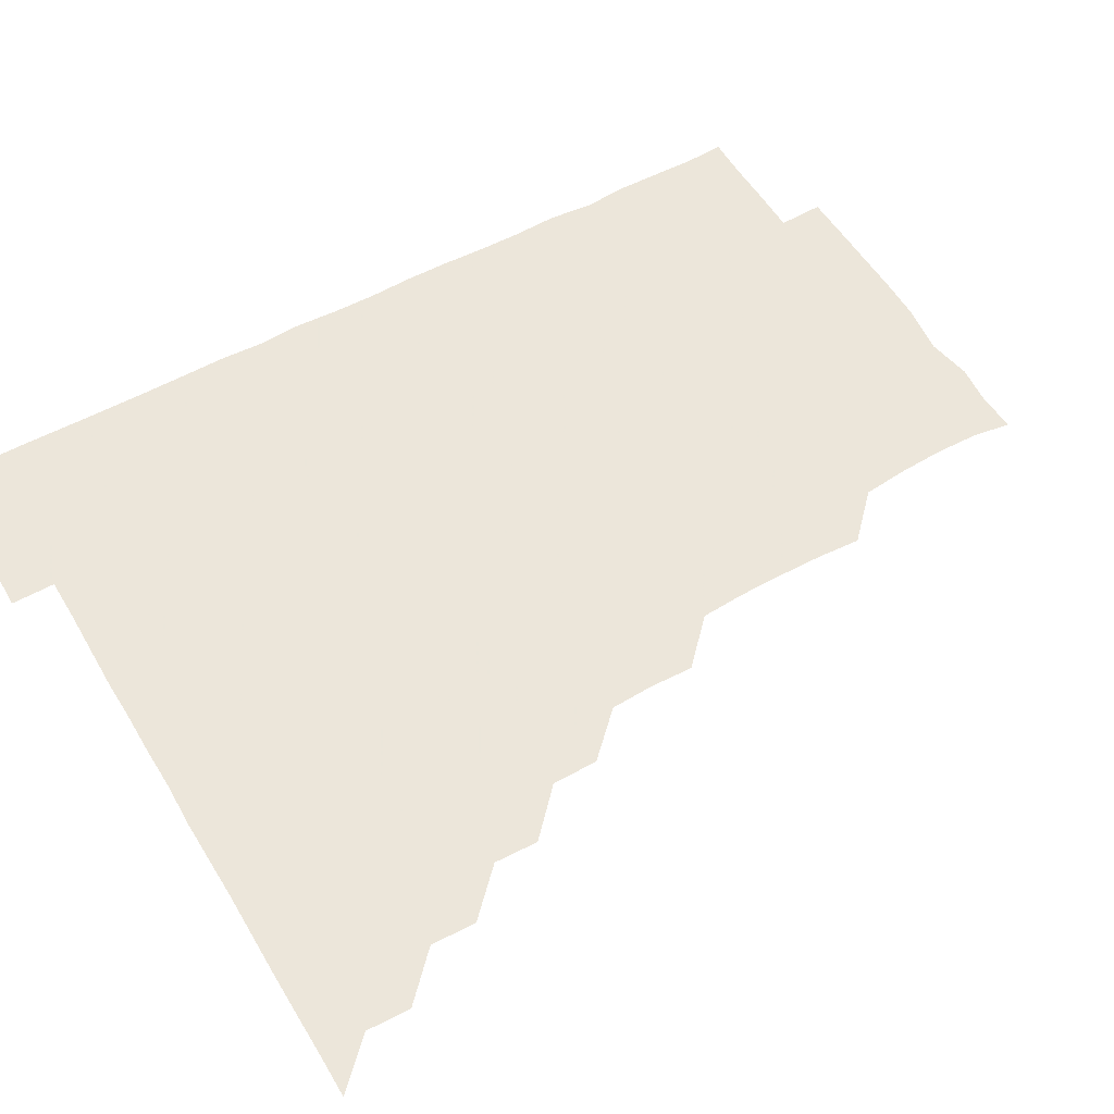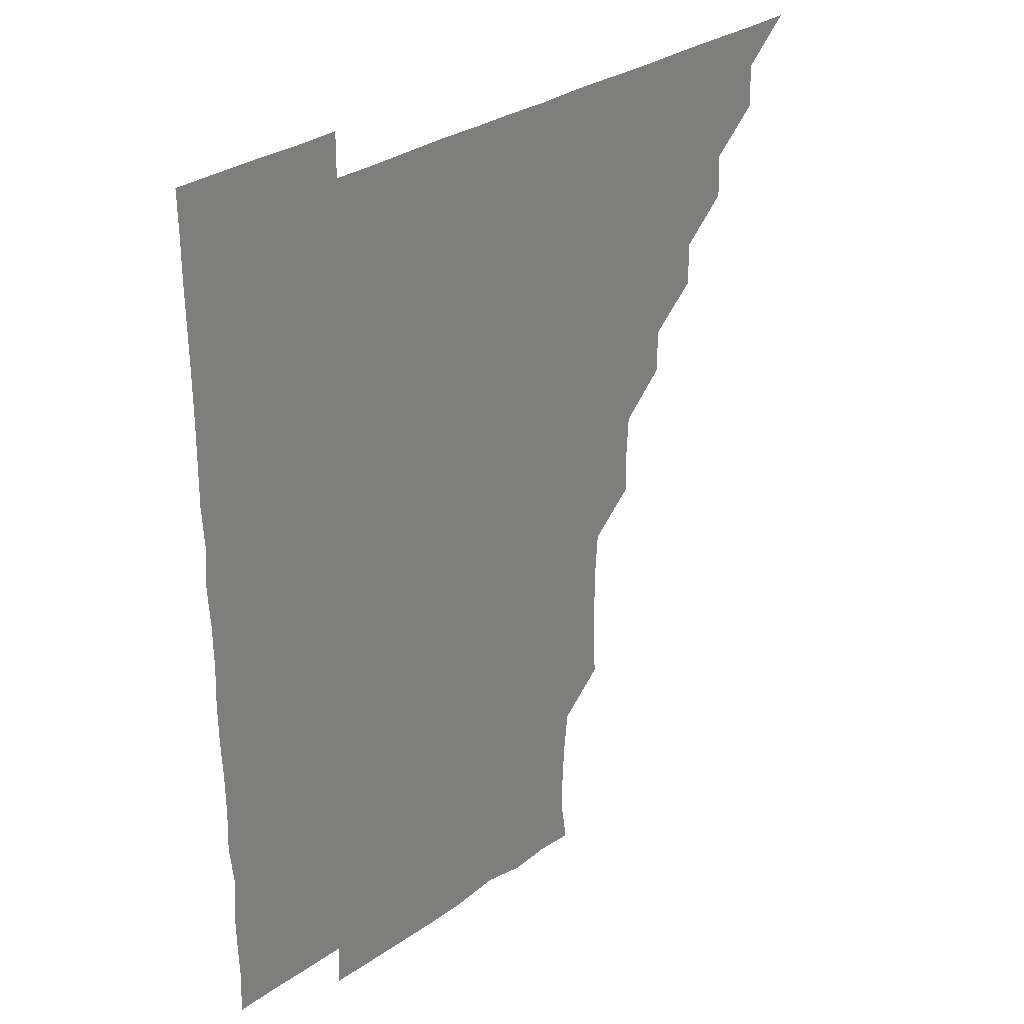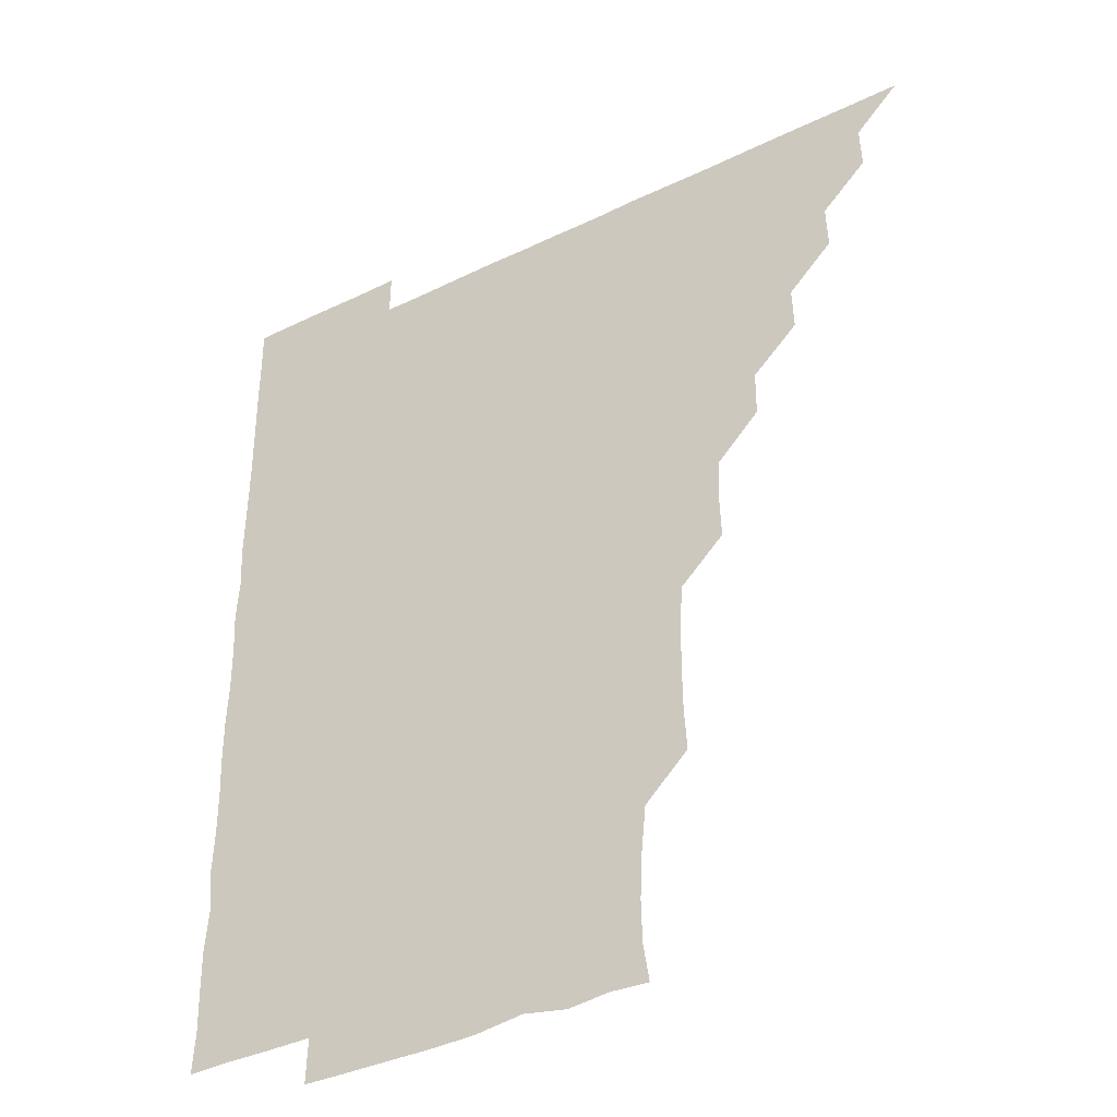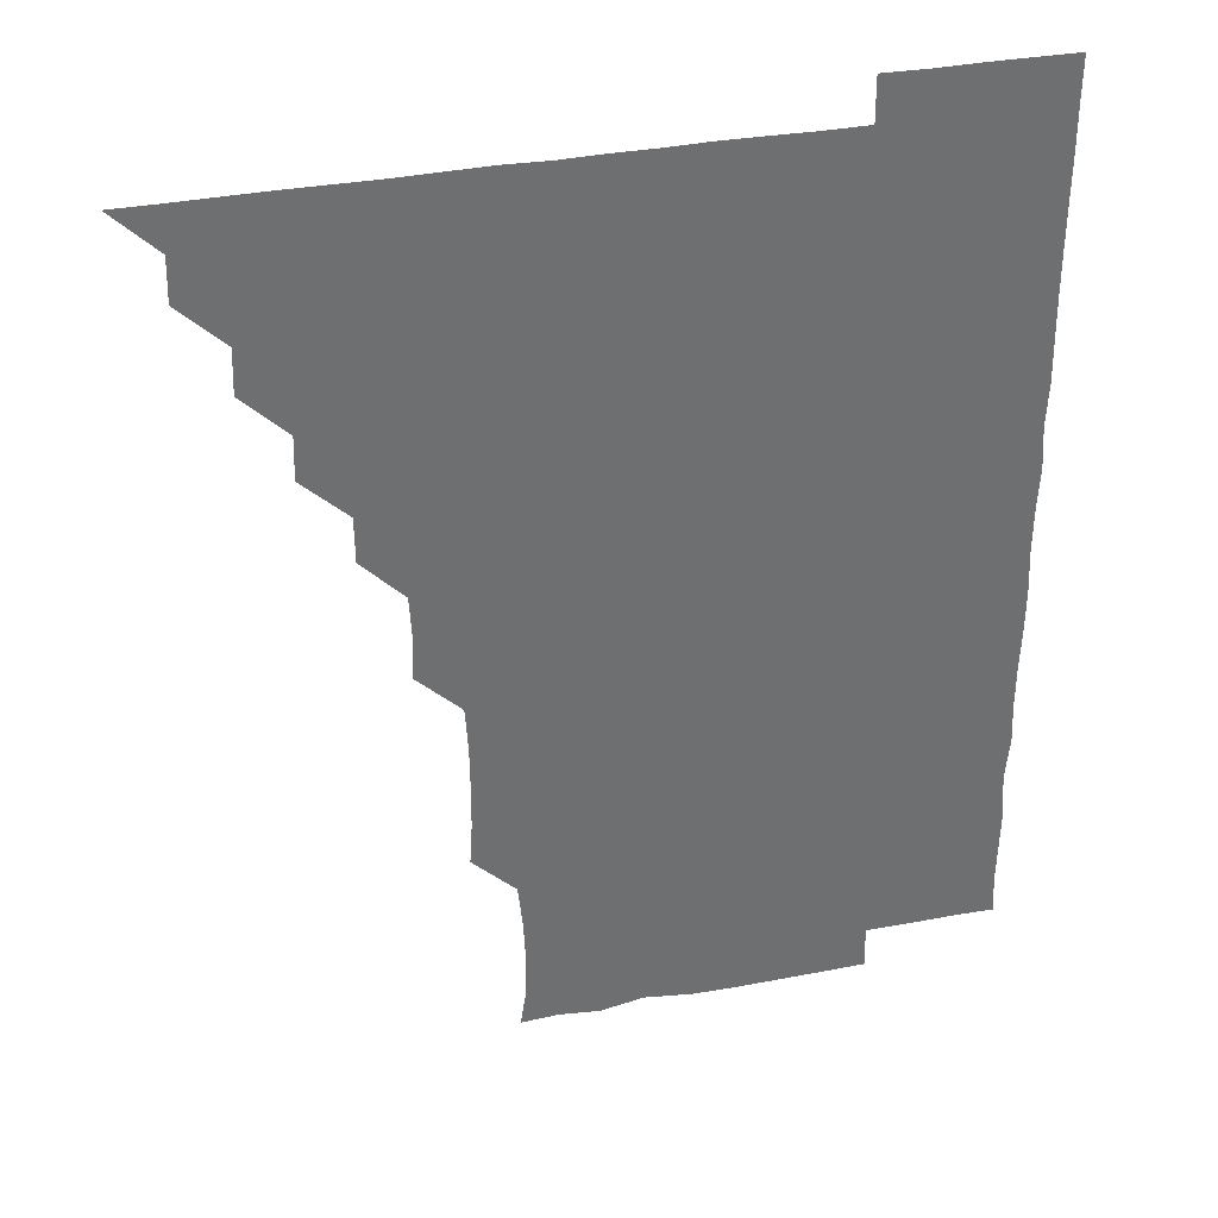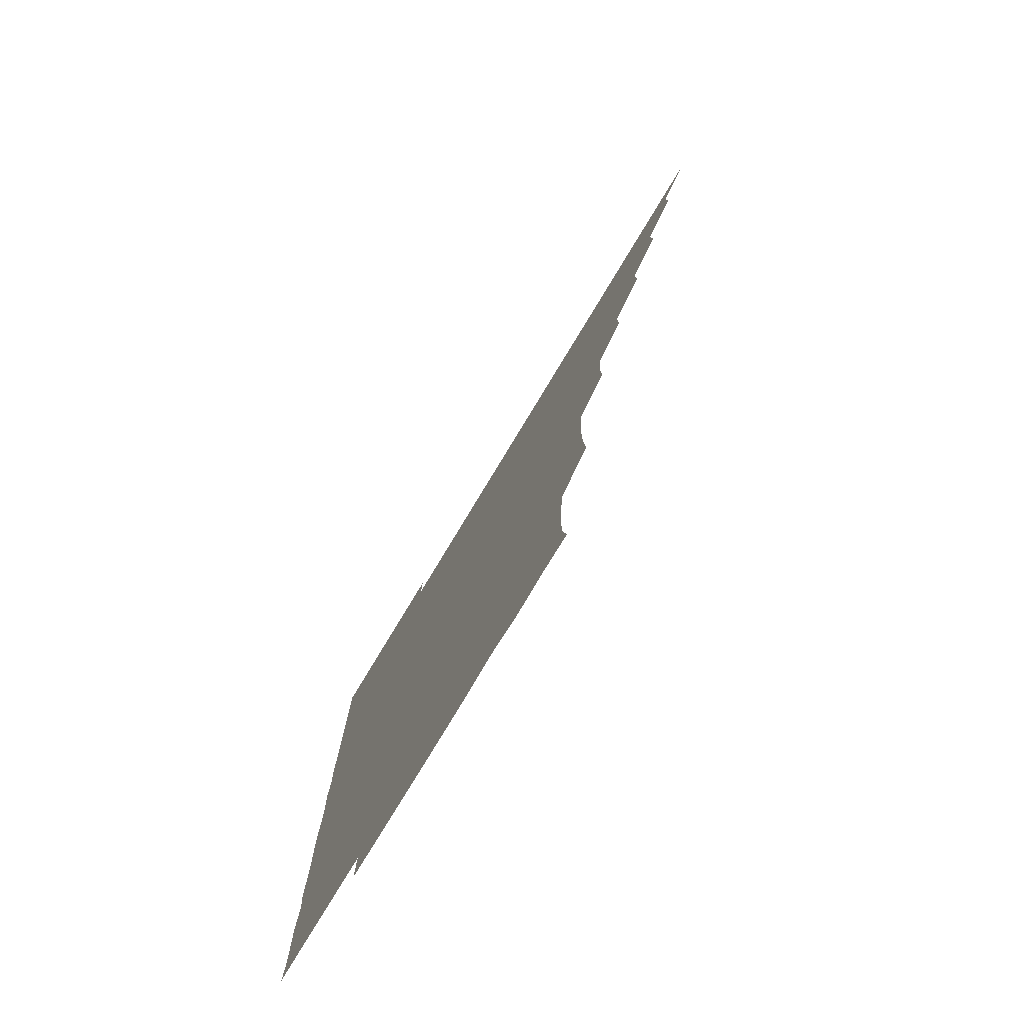
<metadata>
{"format":"obj","ext":"obj","renderer":"f3d","projection":"perspective","resolution":1024,"background":"white","views":[{"elev":54.6,"azim":-120.2,"up":"+Z"},{"elev":31.3,"azim":135.4,"up":"+Y"},{"elev":-38.4,"azim":-148.4,"up":"+Y"},{"elev":35.9,"azim":-13.7,"up":"+Y"},{"elev":-78.9,"azim":-121.2,"up":"+Y"}]}
</metadata>
<code>
v 451 496 0
v 465.7 465.7 0
v 466.2 480.9 0
v 466.1 495.9 0
v 480.7 435.3 0
v 481.2 450.8 0
v 481.1 466.1 0
v 481.1 480.9 0
v 481 496.1 0
v 495.5 405.2 0
v 495.9 420.3 0
v 496.2 436.1 0
v 496.2 451.1 0
v 496.2 466 0
v 496 481 0
v 496 496.1 0
v 511.2 374.7 0
v 511.1 390.5 0
v 511.3 406.3 0
v 511.4 421.5 0
v 511.4 436.4 0
v 511.1 451.1 0
v 511 466 0
v 511.1 480.9 0
v 510.9 496.1 0
v 526 329.9 0
v 526.5 344.9 0
v 525.7 359.8 0
v 526.5 376.7 0
v 526.2 391.2 0
v 526 406.1 0
v 525.9 420.8 0
v 526 436 0
v 526 451 0
v 526.1 465.9 0
v 526 481 0
v 526 496 0
v 541.1 254.3 0
v 542 269.2 0
v 542.2 284.2 0
v 542 299.8 0
v 541.1 315.3 0
v 541.2 331.1 0
v 541.3 346.4 0
v 541.3 361.3 0
v 540.9 375.9 0
v 541.2 391.4 0
v 541.2 406.2 0
v 541.2 421.2 0
v 541 436 0
v 541.3 450.9 0
v 541 466 0
v 541 480.9 0
v 541.1 496.2 0
v 556.1 180.5 0
v 558.1 193.8 0
v 558.4 208.2 0
v 557.6 223.9 0
v 556.1 239.6 0
v 556.3 256.3 0
v 556.3 271.3 0
v 556.5 286.2 0
v 556.2 301 0
v 555.9 315.9 0
v 556.1 331.3 0
v 556.1 346 0
v 556.2 361.5 0
v 556 376 0
v 555.9 390.9 0
v 556.1 406.2 0
v 556.1 421.1 0
v 556.2 436.1 0
v 556 451 0
v 556 466 0
v 556 480.9 0
v 555.8 496.4 0
v 569.2 181.2 0
v 572.3 195.8 0
v 571.8 211.8 0
v 571.5 226.5 0
v 571.2 241.5 0
v 571 255.9 0
v 571.1 271.1 0
v 571.2 286.7 0
v 571.4 301.7 0
v 571.1 315.8 0
v 570.9 331 0
v 571.2 346.5 0
v 571 361.1 0
v 571.1 376.5 0
v 571.2 391.3 0
v 571.1 406.2 0
v 571.1 421.3 0
v 571.1 436 0
v 571.1 450.9 0
v 571 466 0
v 571 481.1 0
v 571 495.9 0
v 583.2 179.6 0
v 585.7 196.6 0
v 586.1 211.6 0
v 586.2 227.1 0
v 586.1 241.7 0
v 586 257 0
v 586.8 271.3 0
v 586.1 286 0
v 585.9 301.1 0
v 586.1 316.6 0
v 586.2 331.4 0
v 586.1 346.2 0
v 586.1 361.1 0
v 585.9 375.7 0
v 586 391 0
v 586 406.1 0
v 586 420.9 0
v 586.1 436.1 0
v 586 451 0
v 586 466 0
v 586.1 480.8 0
v 585.9 496.2 0
v 598.3 182.3 0
v 601.4 197.1 0
v 601.5 211.7 0
v 601.2 225.9 0
v 601 241.2 0
v 600.8 255.4 0
v 601 271.8 0
v 601.1 286.6 0
v 601.3 301.1 0
v 601 316 0
v 600.9 331.1 0
v 601 346.2 0
v 601 361.2 0
v 601.2 376.4 0
v 601 391 0
v 601.1 406.3 0
v 601 421 0
v 601 436 0
v 601.1 451 0
v 601.1 465.9 0
v 601 481.1 0
v 601 496.1 0
v 615.4 180.1 0
v 616.2 196.4 0
v 616.2 211.2 0
v 616.1 226.8 0
v 616.1 240.6 0
v 616 256 0
v 615.8 271.7 0
v 615.9 286 0
v 616 301.6 0
v 616.2 316.4 0
v 616 331.3 0
v 616.2 346 0
v 616 361.3 0
v 616 376.3 0
v 616 391 0
v 616 406 0
v 616.1 421.2 0
v 616.1 436 0
v 616.1 451 0
v 616.1 465.9 0
v 616.1 480.6 0
v 615.8 496.4 0
v 630.7 179.8 0
v 630.7 196.4 0
v 630.8 212.4 0
v 631.1 226.3 0
v 631.1 241.9 0
v 631.6 255.6 0
v 630.7 271.1 0
v 631 286 0
v 630.9 301.1 0
v 631 316.4 0
v 631 330.5 0
v 630.9 346.5 0
v 631 361.3 0
v 631 376 0
v 631 391.2 0
v 631 406.1 0
v 631 421.1 0
v 631 436.1 0
v 631.1 451 0
v 631.1 465.9 0
v 631 481.1 0
v 630.6 496.2 0
v 646 180 0
v 645.9 196.9 0
v 645.9 210.9 0
v 646 226.5 0
v 645.7 240.9 0
v 645.9 257.3 0
v 646.2 271.4 0
v 646 286.3 0
v 645.9 301.1 0
v 645.8 316.6 0
v 646 331.3 0
v 646 346.3 0
v 646 361.2 0
v 645.9 376.1 0
v 645.9 391.4 0
v 646 406.2 0
v 645.9 421.3 0
v 646 436.1 0
v 646.1 451 0
v 646 466 0
v 646.1 480.9 0
v 645.8 495.9 0
v 661.5 180.1 0
v 660.6 196.2 0
v 660.7 211.5 0
v 660.9 226.6 0
v 661.1 241.5 0
v 661 255.9 0
v 660.8 271.5 0
v 661 286.2 0
v 660.9 301.2 0
v 660.8 316.4 0
v 661.2 330.5 0
v 660.7 346.5 0
v 660.9 361.3 0
v 660.9 376.2 0
v 661.1 390.9 0
v 660.9 406.3 0
v 661 421 0
v 661 435.9 0
v 661 451.2 0
v 661 466 0
v 661.1 480.9 0
v 661 496 0
v 660.9 511.2 0
v 676.2 180.4 0
v 675.7 195.9 0
v 676 211 0
v 675.8 226.2 0
v 675.8 241.3 0
v 675.7 256.7 0
v 675.8 271.5 0
v 675.8 286.6 0
v 675.9 301.4 0
v 675.9 316.1 0
v 675.9 331.4 0
v 675.8 346.4 0
v 675.9 361.1 0
v 676.1 375.9 0
v 675.9 391.3 0
v 676 406 0
v 675.8 421.3 0
v 676 436.1 0
v 675.9 451.2 0
v 676 466 0
v 676 481 0
v 676.2 495.8 0
v 675.9 511 0
v 692.2 195.8 0
v 690.9 211.4 0
v 690.6 226.8 0
v 690.7 241.6 0
v 690.8 256.2 0
v 690.7 271.5 0
v 690.6 286.5 0
v 690.8 301.4 0
v 690.8 316.3 0
v 690.8 331.3 0
v 690.9 346.1 0
v 690.8 361.1 0
v 690.7 376.4 0
v 690.5 391.6 0
v 690.9 406.2 0
v 690.9 421.1 0
v 691 436 0
v 690.7 451.3 0
v 691 466 0
v 691 481 0
v 691.1 495.8 0
v 690.9 511.1 0
v 707.4 196 0
v 705.7 211.4 0
v 705.6 226.6 0
v 705.5 241.6 0
v 705.6 256.1 0
v 705.3 271.9 0
v 705.6 286.2 0
v 705.1 301.7 0
v 705.7 316.4 0
v 705.6 331.4 0
v 705 346.6 0
v 705.6 361.2 0
v 705.5 376.5 0
v 705.9 390.9 0
v 705.5 406.5 0
v 705.5 421.3 0
v 705.6 436.2 0
v 705.9 451 0
v 705.7 466.3 0
v 706 481 0
v 705.9 495.8 0
v 705.9 511.1 0
v 721.3 195.7 0
v 720.4 209.7 0
v 720.8 224.3 0
v 721 238.9 0
v 719.8 254.1 0
v 721.3 269.2 0
v 720.7 284.1 0
v 720.7 299.3 0
v 721.3 314.5 0
v 721.4 329.3 0
v 720.7 344.4 0
v 720.9 359.8 0
v 721.6 374.8 0
v 720.7 389.9 0
v 721.4 404.9 0
v 721.1 419.9 0
v 720.9 435.2 0
v 720.8 450.5 0
v 720.9 465.8 0
v 721 480.9 0
v 720.9 496 0
v 721 511 0
f 3 4 1
f 6 7 2
f 2 7 3
f 7 8 3
f 3 8 4
f 8 9 4
f 11 12 5
f 5 12 6
f 12 13 6
f 6 13 7
f 13 14 7
f 7 14 8
f 14 15 8
f 8 15 9
f 15 16 9
f 18 19 10
f 10 19 11
f 19 20 11
f 11 20 12
f 20 21 12
f 12 21 13
f 21 22 13
f 13 22 14
f 22 23 14
f 14 23 15
f 23 24 15
f 15 24 16
f 24 25 16
f 28 29 17
f 17 29 18
f 29 30 18
f 18 30 19
f 30 31 19
f 19 31 20
f 31 32 20
f 20 32 21
f 32 33 21
f 21 33 22
f 33 34 22
f 22 34 23
f 34 35 23
f 23 35 24
f 35 36 24
f 24 36 25
f 36 37 25
f 42 43 26
f 26 43 27
f 43 44 27
f 27 44 28
f 44 45 28
f 28 45 29
f 45 46 29
f 29 46 30
f 46 47 30
f 30 47 31
f 47 48 31
f 31 48 32
f 48 49 32
f 32 49 33
f 49 50 33
f 33 50 34
f 50 51 34
f 34 51 35
f 51 52 35
f 35 52 36
f 52 53 36
f 36 53 37
f 53 54 37
f 59 60 38
f 38 60 39
f 60 61 39
f 39 61 40
f 61 62 40
f 40 62 41
f 62 63 41
f 41 63 42
f 63 64 42
f 42 64 43
f 64 65 43
f 43 65 44
f 65 66 44
f 44 66 45
f 66 67 45
f 45 67 46
f 67 68 46
f 46 68 47
f 68 69 47
f 47 69 48
f 69 70 48
f 48 70 49
f 70 71 49
f 49 71 50
f 71 72 50
f 50 72 51
f 72 73 51
f 51 73 52
f 73 74 52
f 52 74 53
f 74 75 53
f 53 75 54
f 75 76 54
f 55 77 56
f 77 78 56
f 56 78 57
f 78 79 57
f 57 79 58
f 79 80 58
f 58 80 59
f 80 81 59
f 59 81 60
f 81 82 60
f 60 82 61
f 82 83 61
f 61 83 62
f 83 84 62
f 62 84 63
f 84 85 63
f 63 85 64
f 85 86 64
f 64 86 65
f 86 87 65
f 65 87 66
f 87 88 66
f 66 88 67
f 88 89 67
f 67 89 68
f 89 90 68
f 68 90 69
f 90 91 69
f 69 91 70
f 91 92 70
f 70 92 71
f 92 93 71
f 71 93 72
f 93 94 72
f 72 94 73
f 94 95 73
f 73 95 74
f 95 96 74
f 74 96 75
f 96 97 75
f 75 97 76
f 97 98 76
f 77 99 78
f 99 100 78
f 78 100 79
f 100 101 79
f 79 101 80
f 101 102 80
f 80 102 81
f 102 103 81
f 81 103 82
f 103 104 82
f 82 104 83
f 104 105 83
f 83 105 84
f 105 106 84
f 84 106 85
f 106 107 85
f 85 107 86
f 107 108 86
f 86 108 87
f 108 109 87
f 87 109 88
f 109 110 88
f 88 110 89
f 110 111 89
f 89 111 90
f 111 112 90
f 90 112 91
f 112 113 91
f 91 113 92
f 113 114 92
f 92 114 93
f 114 115 93
f 93 115 94
f 115 116 94
f 94 116 95
f 116 117 95
f 95 117 96
f 117 118 96
f 96 118 97
f 118 119 97
f 97 119 98
f 119 120 98
f 99 121 100
f 121 122 100
f 100 122 101
f 122 123 101
f 101 123 102
f 123 124 102
f 102 124 103
f 124 125 103
f 103 125 104
f 125 126 104
f 104 126 105
f 126 127 105
f 105 127 106
f 127 128 106
f 106 128 107
f 128 129 107
f 107 129 108
f 129 130 108
f 108 130 109
f 130 131 109
f 109 131 110
f 131 132 110
f 110 132 111
f 132 133 111
f 111 133 112
f 133 134 112
f 112 134 113
f 134 135 113
f 113 135 114
f 135 136 114
f 114 136 115
f 136 137 115
f 115 137 116
f 137 138 116
f 116 138 117
f 138 139 117
f 117 139 118
f 139 140 118
f 118 140 119
f 140 141 119
f 119 141 120
f 141 142 120
f 121 143 122
f 143 144 122
f 122 144 123
f 144 145 123
f 123 145 124
f 145 146 124
f 124 146 125
f 146 147 125
f 125 147 126
f 147 148 126
f 126 148 127
f 148 149 127
f 127 149 128
f 149 150 128
f 128 150 129
f 150 151 129
f 129 151 130
f 151 152 130
f 130 152 131
f 152 153 131
f 131 153 132
f 153 154 132
f 132 154 133
f 154 155 133
f 133 155 134
f 155 156 134
f 134 156 135
f 156 157 135
f 135 157 136
f 157 158 136
f 136 158 137
f 158 159 137
f 137 159 138
f 159 160 138
f 138 160 139
f 160 161 139
f 139 161 140
f 161 162 140
f 140 162 141
f 162 163 141
f 141 163 142
f 163 164 142
f 143 165 144
f 165 166 144
f 144 166 145
f 166 167 145
f 145 167 146
f 167 168 146
f 146 168 147
f 168 169 147
f 147 169 148
f 169 170 148
f 148 170 149
f 170 171 149
f 149 171 150
f 171 172 150
f 150 172 151
f 172 173 151
f 151 173 152
f 173 174 152
f 152 174 153
f 174 175 153
f 153 175 154
f 175 176 154
f 154 176 155
f 176 177 155
f 155 177 156
f 177 178 156
f 156 178 157
f 178 179 157
f 157 179 158
f 179 180 158
f 158 180 159
f 180 181 159
f 159 181 160
f 181 182 160
f 160 182 161
f 182 183 161
f 161 183 162
f 183 184 162
f 162 184 163
f 184 185 163
f 163 185 164
f 185 186 164
f 165 187 166
f 187 188 166
f 166 188 167
f 188 189 167
f 167 189 168
f 189 190 168
f 168 190 169
f 190 191 169
f 169 191 170
f 191 192 170
f 170 192 171
f 192 193 171
f 171 193 172
f 193 194 172
f 172 194 173
f 194 195 173
f 173 195 174
f 195 196 174
f 174 196 175
f 196 197 175
f 175 197 176
f 197 198 176
f 176 198 177
f 198 199 177
f 177 199 178
f 199 200 178
f 178 200 179
f 200 201 179
f 179 201 180
f 201 202 180
f 180 202 181
f 202 203 181
f 181 203 182
f 203 204 182
f 182 204 183
f 204 205 183
f 183 205 184
f 205 206 184
f 184 206 185
f 206 207 185
f 185 207 186
f 207 208 186
f 187 209 188
f 209 210 188
f 188 210 189
f 210 211 189
f 189 211 190
f 211 212 190
f 190 212 191
f 212 213 191
f 191 213 192
f 213 214 192
f 192 214 193
f 214 215 193
f 193 215 194
f 215 216 194
f 194 216 195
f 216 217 195
f 195 217 196
f 217 218 196
f 196 218 197
f 218 219 197
f 197 219 198
f 219 220 198
f 198 220 199
f 220 221 199
f 199 221 200
f 221 222 200
f 200 222 201
f 222 223 201
f 201 223 202
f 223 224 202
f 202 224 203
f 224 225 203
f 203 225 204
f 225 226 204
f 204 226 205
f 226 227 205
f 205 227 206
f 227 228 206
f 206 228 207
f 228 229 207
f 207 229 208
f 229 230 208
f 209 232 210
f 232 233 210
f 210 233 211
f 233 234 211
f 211 234 212
f 234 235 212
f 212 235 213
f 235 236 213
f 213 236 214
f 236 237 214
f 214 237 215
f 237 238 215
f 215 238 216
f 238 239 216
f 216 239 217
f 239 240 217
f 217 240 218
f 240 241 218
f 218 241 219
f 241 242 219
f 219 242 220
f 242 243 220
f 220 243 221
f 243 244 221
f 221 244 222
f 244 245 222
f 222 245 223
f 245 246 223
f 223 246 224
f 246 247 224
f 224 247 225
f 247 248 225
f 225 248 226
f 248 249 226
f 226 249 227
f 249 250 227
f 227 250 228
f 250 251 228
f 228 251 229
f 251 252 229
f 229 252 230
f 252 253 230
f 230 253 231
f 253 254 231
f 233 255 234
f 255 256 234
f 234 256 235
f 256 257 235
f 235 257 236
f 257 258 236
f 236 258 237
f 258 259 237
f 237 259 238
f 259 260 238
f 238 260 239
f 260 261 239
f 239 261 240
f 261 262 240
f 240 262 241
f 262 263 241
f 241 263 242
f 263 264 242
f 242 264 243
f 264 265 243
f 243 265 244
f 265 266 244
f 244 266 245
f 266 267 245
f 245 267 246
f 267 268 246
f 246 268 247
f 268 269 247
f 247 269 248
f 269 270 248
f 248 270 249
f 270 271 249
f 249 271 250
f 271 272 250
f 250 272 251
f 272 273 251
f 251 273 252
f 273 274 252
f 252 274 253
f 274 275 253
f 253 275 254
f 275 276 254
f 255 277 256
f 277 278 256
f 256 278 257
f 278 279 257
f 257 279 258
f 279 280 258
f 258 280 259
f 280 281 259
f 259 281 260
f 281 282 260
f 260 282 261
f 282 283 261
f 261 283 262
f 283 284 262
f 262 284 263
f 284 285 263
f 263 285 264
f 285 286 264
f 264 286 265
f 286 287 265
f 265 287 266
f 287 288 266
f 266 288 267
f 288 289 267
f 267 289 268
f 289 290 268
f 268 290 269
f 290 291 269
f 269 291 270
f 291 292 270
f 270 292 271
f 292 293 271
f 271 293 272
f 293 294 272
f 272 294 273
f 294 295 273
f 273 295 274
f 295 296 274
f 274 296 275
f 296 297 275
f 275 297 276
f 297 298 276
f 277 299 278
f 299 300 278
f 278 300 279
f 300 301 279
f 279 301 280
f 301 302 280
f 280 302 281
f 302 303 281
f 281 303 282
f 303 304 282
f 282 304 283
f 304 305 283
f 283 305 284
f 305 306 284
f 284 306 285
f 306 307 285
f 285 307 286
f 307 308 286
f 286 308 287
f 308 309 287
f 287 309 288
f 309 310 288
f 288 310 289
f 310 311 289
f 289 311 290
f 311 312 290
f 290 312 291
f 312 313 291
f 291 313 292
f 313 314 292
f 292 314 293
f 314 315 293
f 293 315 294
f 315 316 294
f 294 316 295
f 316 317 295
f 295 317 296
f 317 318 296
f 296 318 297
f 318 319 297
f 297 319 298
f 319 320 298

</code>
